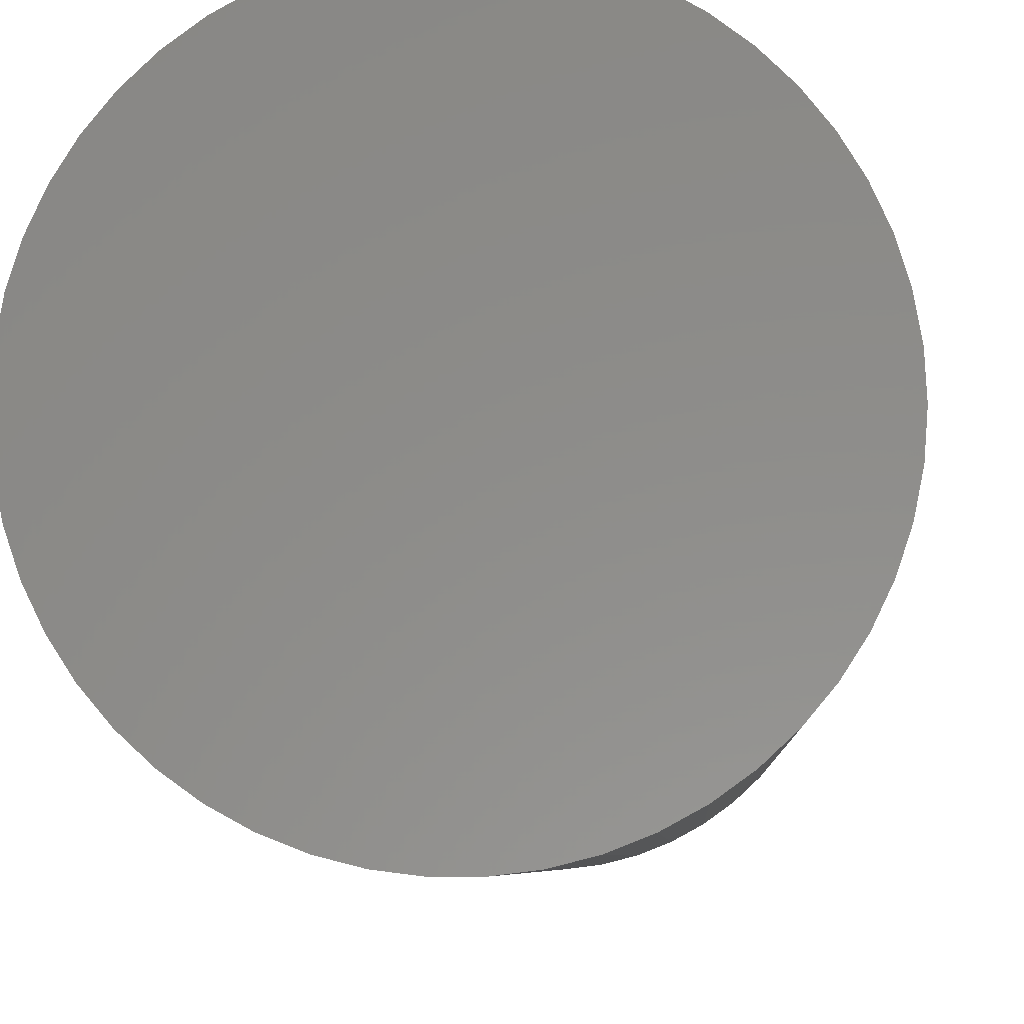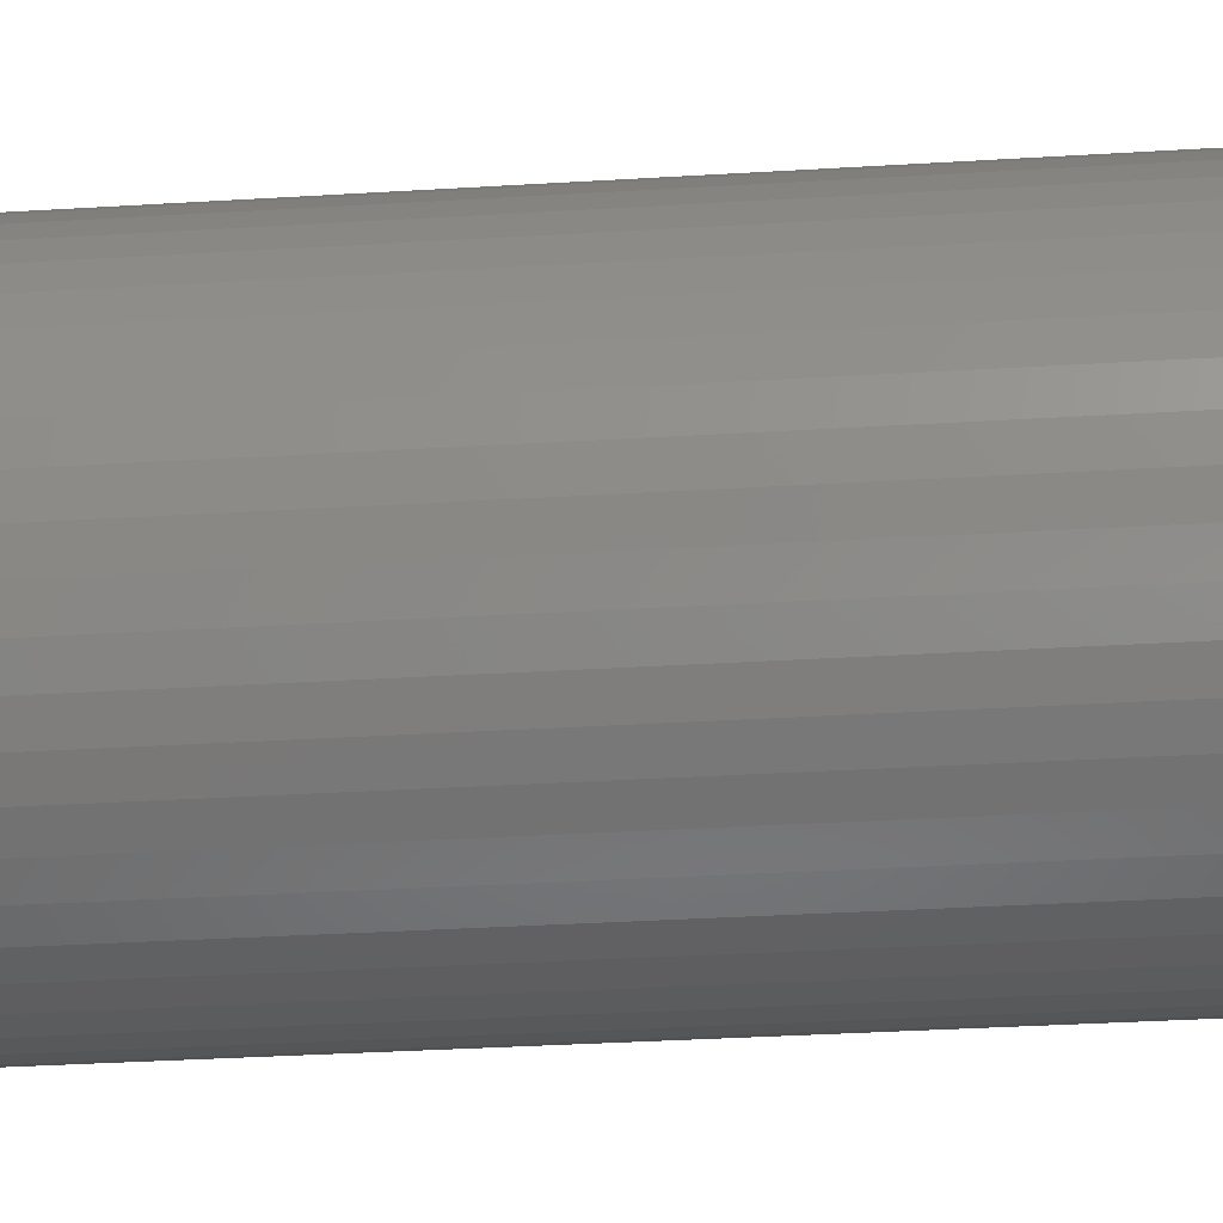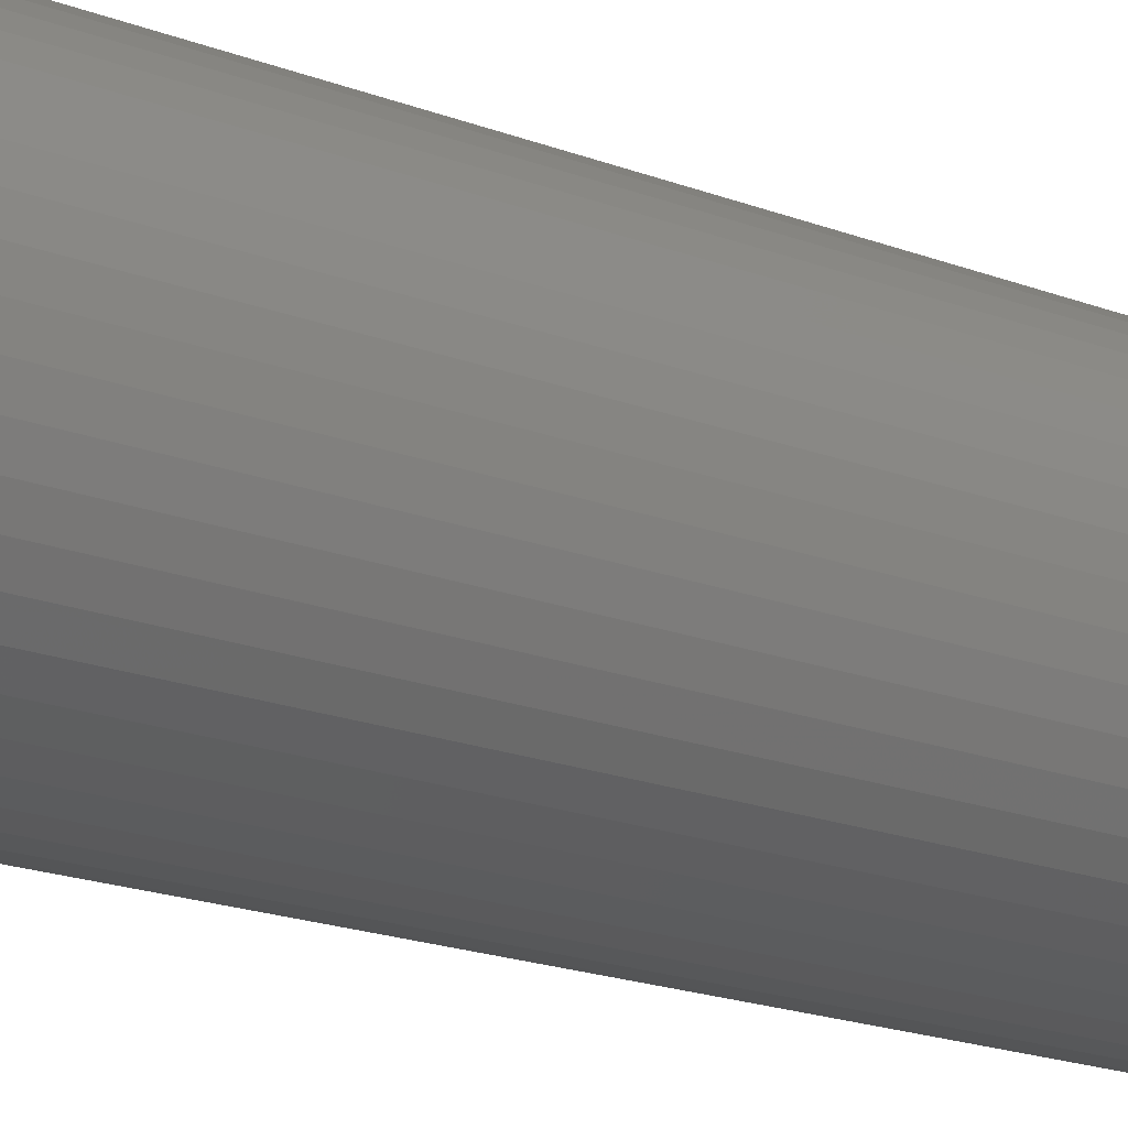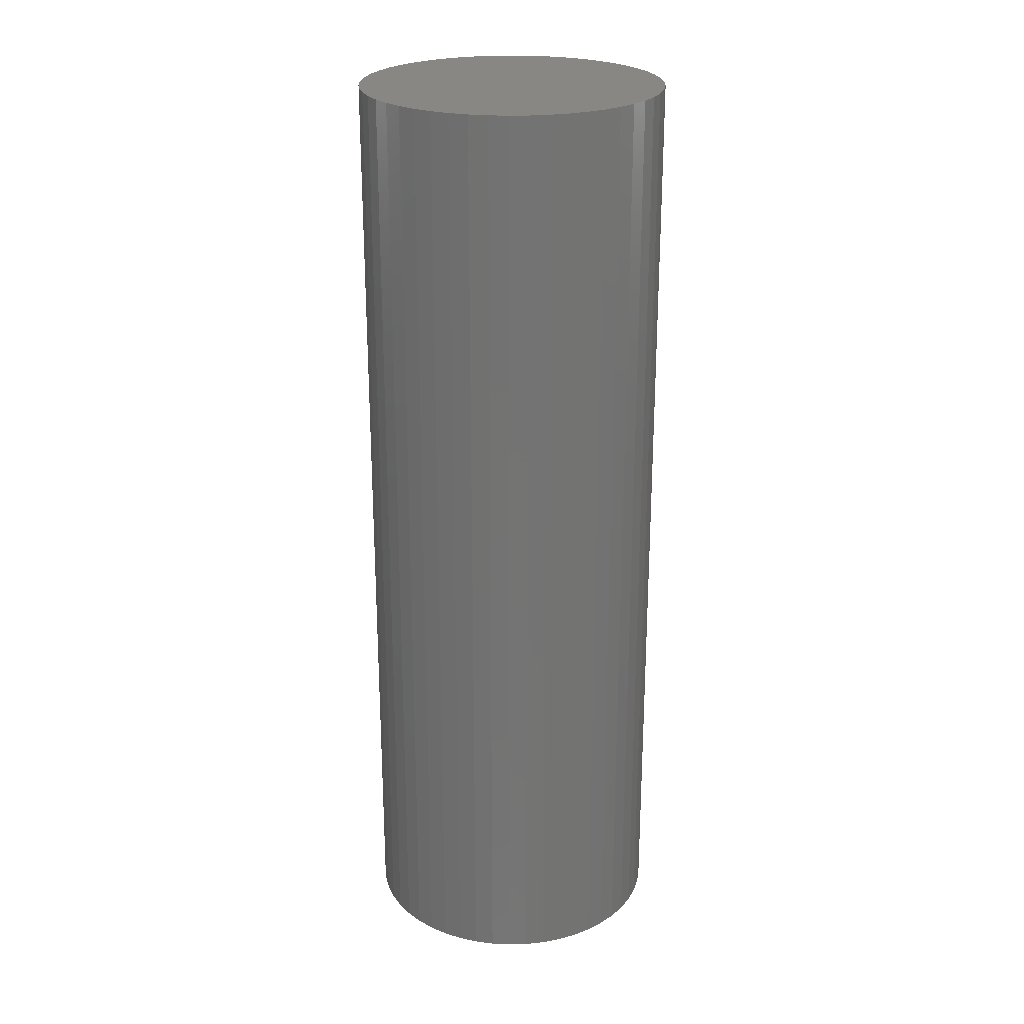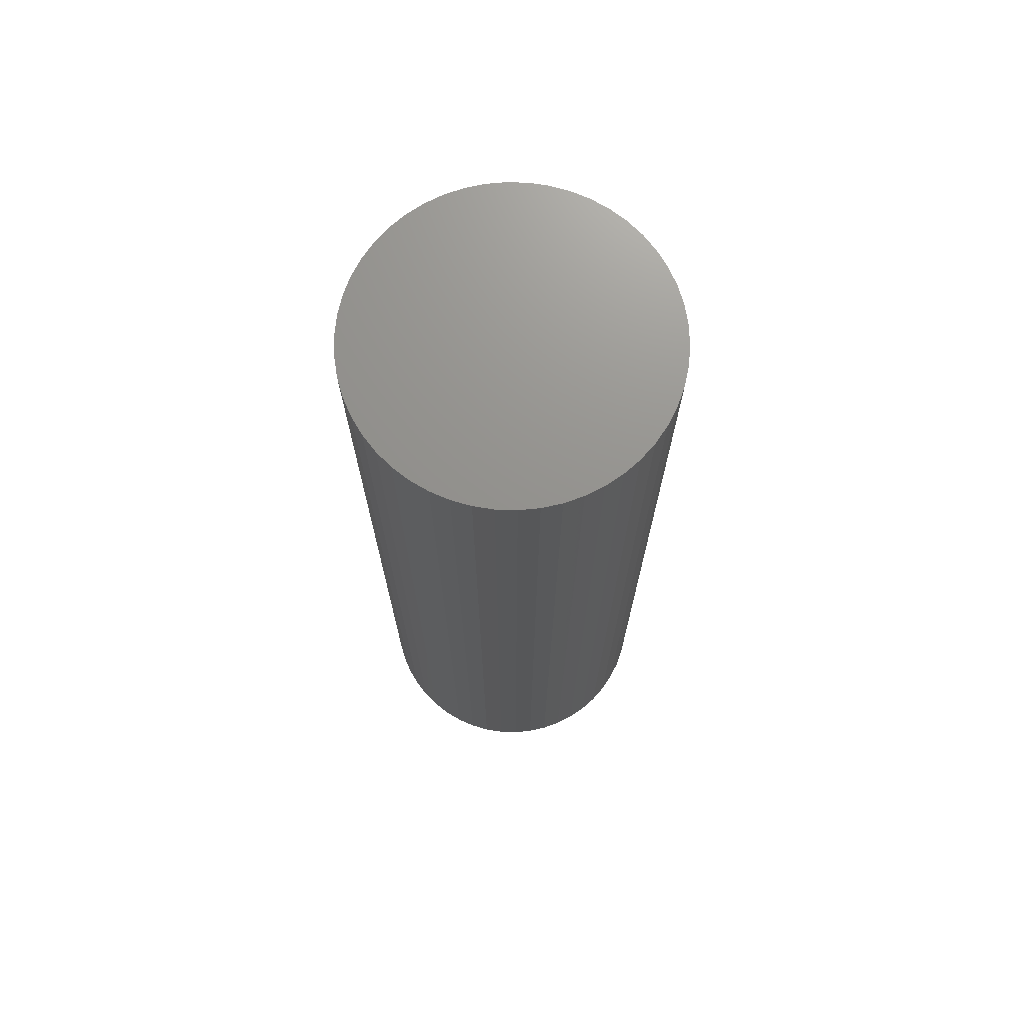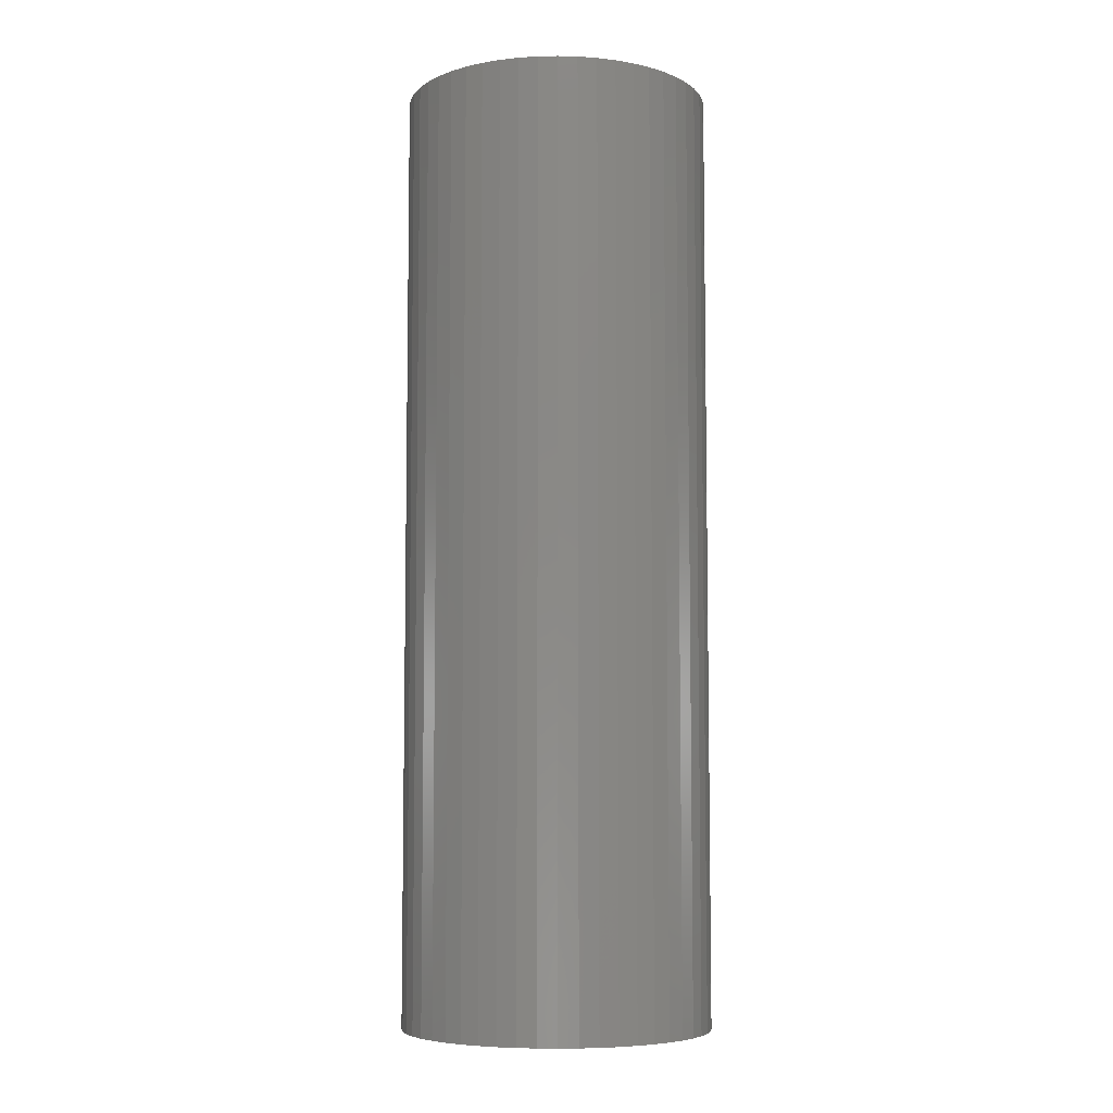
<metadata>
{"format":"stl","ext":"stl","renderer":"f3d","projection":"perspective","resolution":1024,"background":"white","views":[{"elev":-4.2,"azim":-177.8,"up":"+Y"},{"elev":-28.9,"azim":-84.5,"up":"+Y"},{"elev":-19.3,"azim":-125.8,"up":"+Y"},{"elev":24.3,"azim":98.3,"up":"+Z"},{"elev":71.8,"azim":1.8,"up":"+Z"},{"elev":-6.6,"azim":-68.9,"up":"+Z"}]}
</metadata>
<code>
# stl→obj: 100 verts, 196 faces
v 6.35 0 19.5
v 6.3 0.7959 -19.5
v 6.3 0.7959 19.5
v 6.35 0 -19.5
v 0.3987 6.337 -19.5
v -0.3987 6.337 19.5
v 0.3987 6.337 19.5
v -0.3987 6.337 -19.5
v 6.3 -0.7959 19.5
v 6.151 1.579 19.5
v 6.151 -1.579 19.5
v 5.904 2.338 19.5
v 5.904 -2.338 19.5
v 5.565 3.059 19.5
v 5.565 -3.059 19.5
v 5.137 3.732 19.5
v 5.137 -3.732 19.5
v 4.629 4.347 19.5
v 4.629 -4.347 19.5
v 4.048 4.893 19.5
v 4.048 -4.893 19.5
v 3.402 5.361 19.5
v 3.402 -5.361 19.5
v 2.704 5.746 19.5
v 2.704 -5.746 19.5
v 1.962 6.039 19.5
v 1.962 -6.039 19.5
v 1.19 6.238 19.5
v 1.19 -6.238 19.5
v 0.3987 -6.337 19.5
v -0.3987 -6.337 19.5
v -1.19 6.238 19.5
v -1.19 -6.238 19.5
v -1.962 6.039 19.5
v -1.962 -6.039 19.5
v -2.704 5.746 19.5
v -2.704 -5.746 19.5
v -3.402 5.361 19.5
v -3.402 -5.361 19.5
v -4.048 4.893 19.5
v -4.048 -4.893 19.5
v -4.629 4.347 19.5
v -4.629 -4.347 19.5
v -5.137 3.732 19.5
v -5.137 -3.732 19.5
v -5.565 3.059 19.5
v -5.565 -3.059 19.5
v -5.904 2.338 19.5
v -5.904 -2.338 19.5
v -6.151 1.579 19.5
v -6.151 -1.579 19.5
v -6.3 0.7959 19.5
v -6.3 -0.7959 19.5
v -6.35 0 19.5
v 4.629 4.347 -19.5
v 4.048 4.893 -19.5
v 6.3 -0.7959 -19.5
v 6.151 -1.579 -19.5
v 6.151 1.579 -19.5
v 5.904 -2.338 -19.5
v 5.904 2.338 -19.5
v 5.565 -3.059 -19.5
v 5.565 3.059 -19.5
v 5.137 -3.732 -19.5
v 5.137 3.732 -19.5
v 4.629 -4.347 -19.5
v 4.048 -4.893 -19.5
v 3.402 -5.361 -19.5
v 3.402 5.361 -19.5
v 2.704 -5.746 -19.5
v 2.704 5.746 -19.5
v 1.962 -6.039 -19.5
v 1.962 6.039 -19.5
v 1.19 -6.238 -19.5
v 1.19 6.238 -19.5
v 0.3987 -6.337 -19.5
v -0.3987 -6.337 -19.5
v -1.19 -6.238 -19.5
v -1.19 6.238 -19.5
v -1.962 -6.039 -19.5
v -1.962 6.039 -19.5
v -2.704 -5.746 -19.5
v -2.704 5.746 -19.5
v -3.402 -5.361 -19.5
v -3.402 5.361 -19.5
v -4.048 -4.893 -19.5
v -4.048 4.893 -19.5
v -4.629 -4.347 -19.5
v -4.629 4.347 -19.5
v -5.137 -3.732 -19.5
v -5.137 3.732 -19.5
v -5.565 -3.059 -19.5
v -5.565 3.059 -19.5
v -5.904 -2.338 -19.5
v -5.904 2.338 -19.5
v -6.151 -1.579 -19.5
v -6.151 1.579 -19.5
v -6.3 -0.7959 -19.5
v -6.3 0.7959 -19.5
v -6.35 0 -19.5
f 1 2 3
f 2 1 4
f 5 6 7
f 6 5 8
f 3 9 1
f 10 9 3
f 10 11 9
f 12 11 10
f 12 13 11
f 14 13 12
f 14 15 13
f 16 15 14
f 16 17 15
f 18 17 16
f 18 19 17
f 20 19 18
f 20 21 19
f 22 21 20
f 22 23 21
f 24 23 22
f 24 25 23
f 26 25 24
f 26 27 25
f 28 27 26
f 28 29 27
f 7 29 28
f 7 30 29
f 6 30 7
f 6 31 30
f 32 31 6
f 32 33 31
f 34 33 32
f 34 35 33
f 36 35 34
f 36 37 35
f 38 37 36
f 38 39 37
f 40 39 38
f 40 41 39
f 42 41 40
f 42 43 41
f 44 43 42
f 44 45 43
f 46 45 44
f 46 47 45
f 48 47 46
f 48 49 47
f 50 49 48
f 50 51 49
f 52 51 50
f 52 53 51
f 53 52 54
f 55 20 18
f 20 55 56
f 57 2 4
f 58 2 57
f 58 59 2
f 60 59 58
f 60 61 59
f 62 61 60
f 62 63 61
f 64 63 62
f 64 65 63
f 66 65 64
f 66 55 65
f 67 55 66
f 67 56 55
f 68 56 67
f 68 69 56
f 70 69 68
f 70 71 69
f 72 71 70
f 72 73 71
f 74 73 72
f 74 75 73
f 76 75 74
f 76 5 75
f 77 5 76
f 77 8 5
f 78 8 77
f 78 79 8
f 80 79 78
f 80 81 79
f 82 81 80
f 82 83 81
f 84 83 82
f 84 85 83
f 86 85 84
f 86 87 85
f 88 87 86
f 88 89 87
f 90 89 88
f 90 91 89
f 92 91 90
f 92 93 91
f 94 93 92
f 94 95 93
f 96 95 94
f 96 97 95
f 98 97 96
f 98 99 97
f 99 98 100
f 87 42 40
f 42 87 89
f 81 36 34
f 36 81 83
f 12 63 14
f 63 12 61
f 14 65 16
f 65 14 63
f 73 28 26
f 28 73 75
f 69 24 22
f 24 69 71
f 95 46 93
f 46 95 48
f 91 42 89
f 42 91 44
f 8 32 6
f 32 8 79
f 15 60 13
f 60 15 62
f 13 58 11
f 58 13 60
f 3 59 10
f 59 3 2
f 71 26 24
f 26 71 73
f 56 22 20
f 22 56 69
f 97 48 95
f 48 97 50
f 100 52 99
f 52 100 54
f 83 38 36
f 38 83 85
f 9 4 1
f 4 9 57
f 19 64 17
f 64 19 66
f 88 41 43
f 41 88 86
f 92 49 94
f 49 92 47
f 98 54 100
f 54 98 53
f 77 30 31
f 30 77 76
f 10 61 12
f 61 10 59
f 16 55 18
f 55 16 65
f 75 7 28
f 7 75 5
f 93 44 91
f 44 93 46
f 99 50 97
f 50 99 52
f 85 40 38
f 40 85 87
f 79 34 32
f 34 79 81
f 70 23 25
f 23 70 68
f 67 19 21
f 19 67 66
f 11 57 9
f 57 11 58
f 82 35 37
f 35 82 80
f 94 51 96
f 51 94 49
f 72 25 27
f 25 72 70
f 74 27 29
f 27 74 72
f 76 29 30
f 29 76 74
f 17 62 15
f 62 17 64
f 78 31 33
f 31 78 77
f 84 37 39
f 37 84 82
f 88 45 90
f 45 88 43
f 96 53 98
f 53 96 51
f 68 21 23
f 21 68 67
f 86 39 41
f 39 86 84
f 80 33 35
f 33 80 78
f 90 47 92
f 47 90 45

</code>
